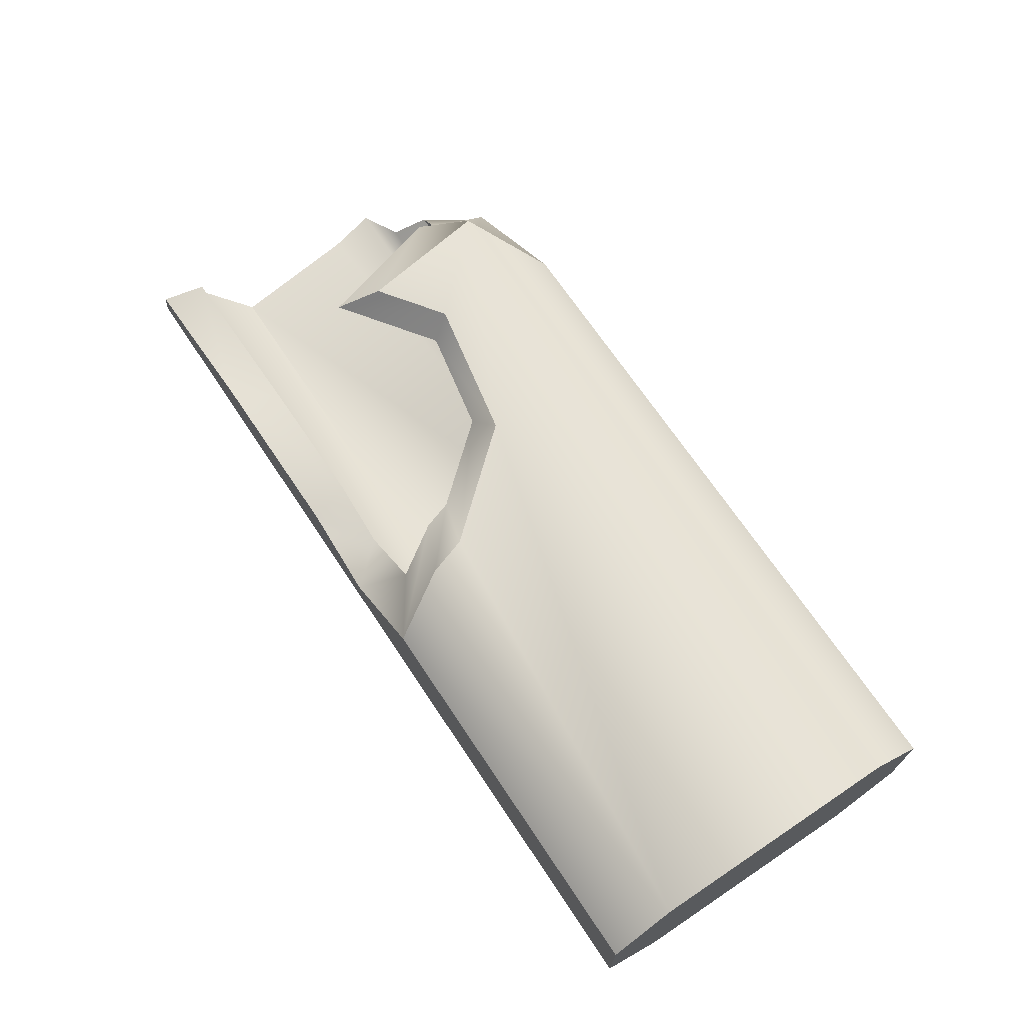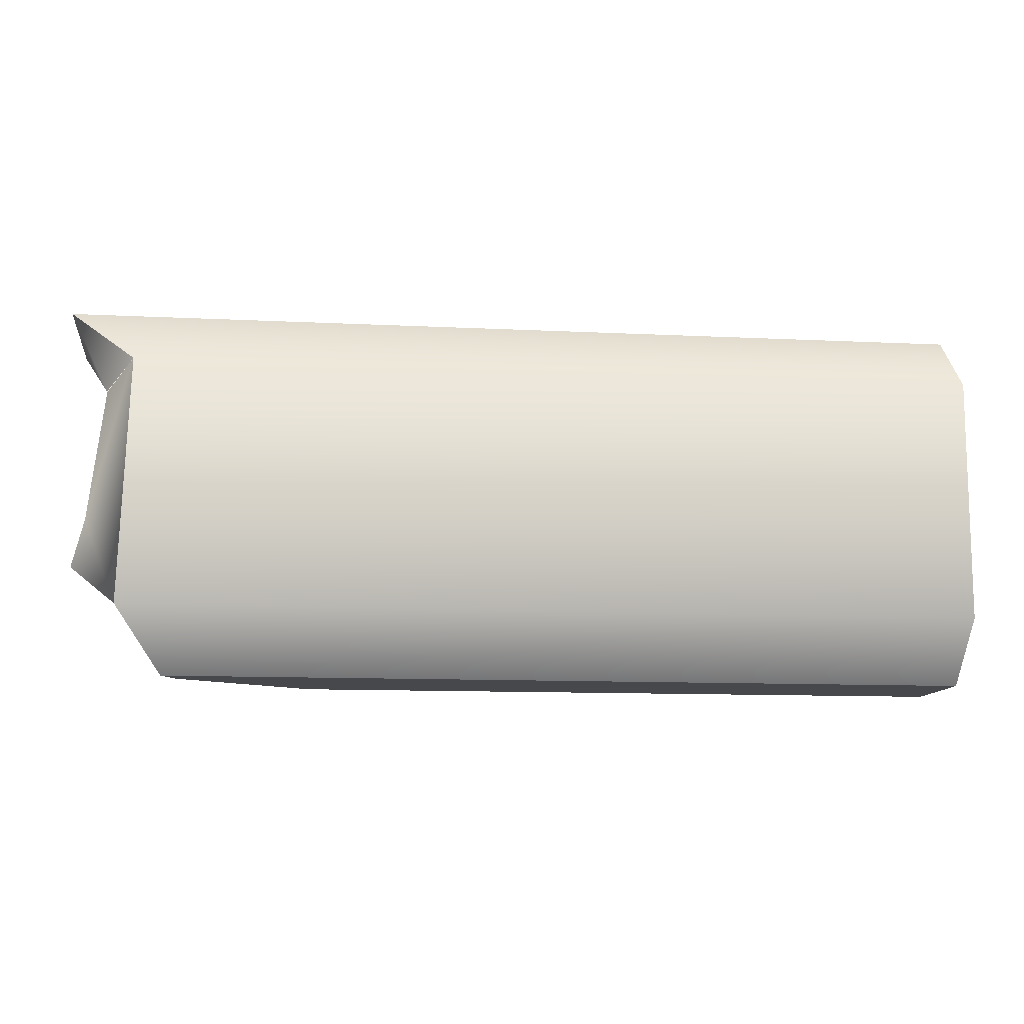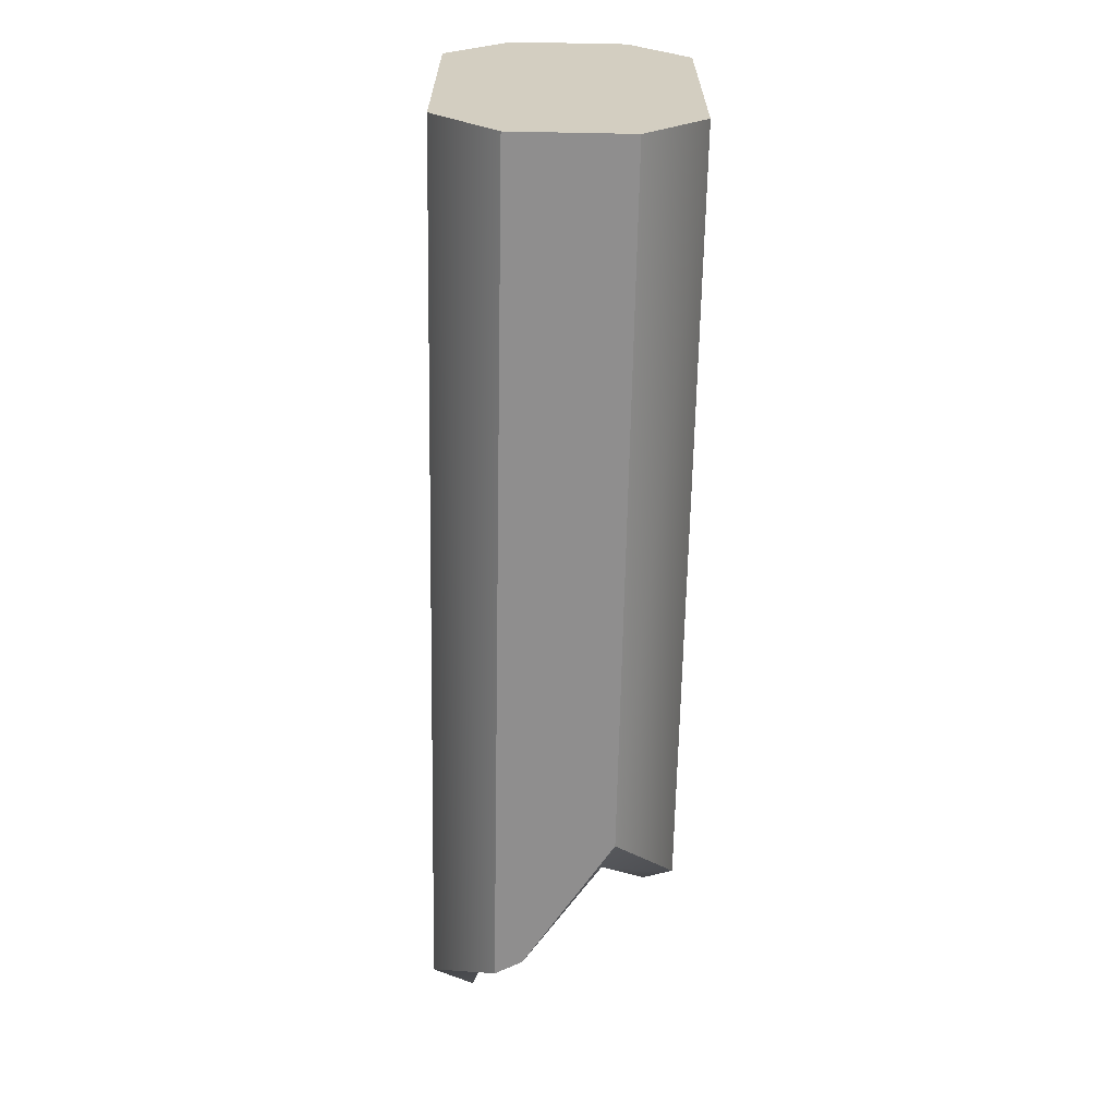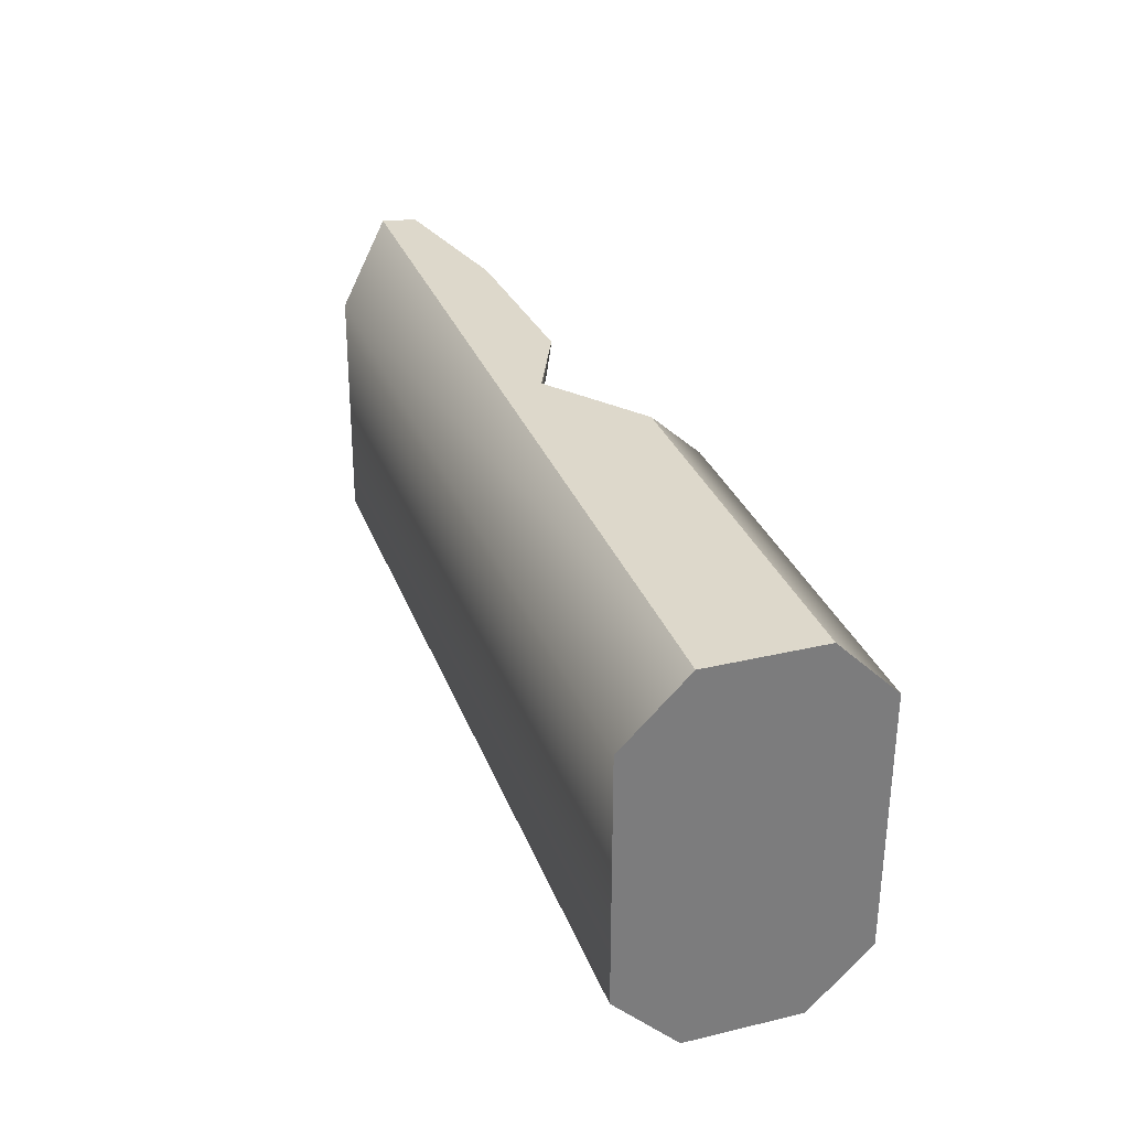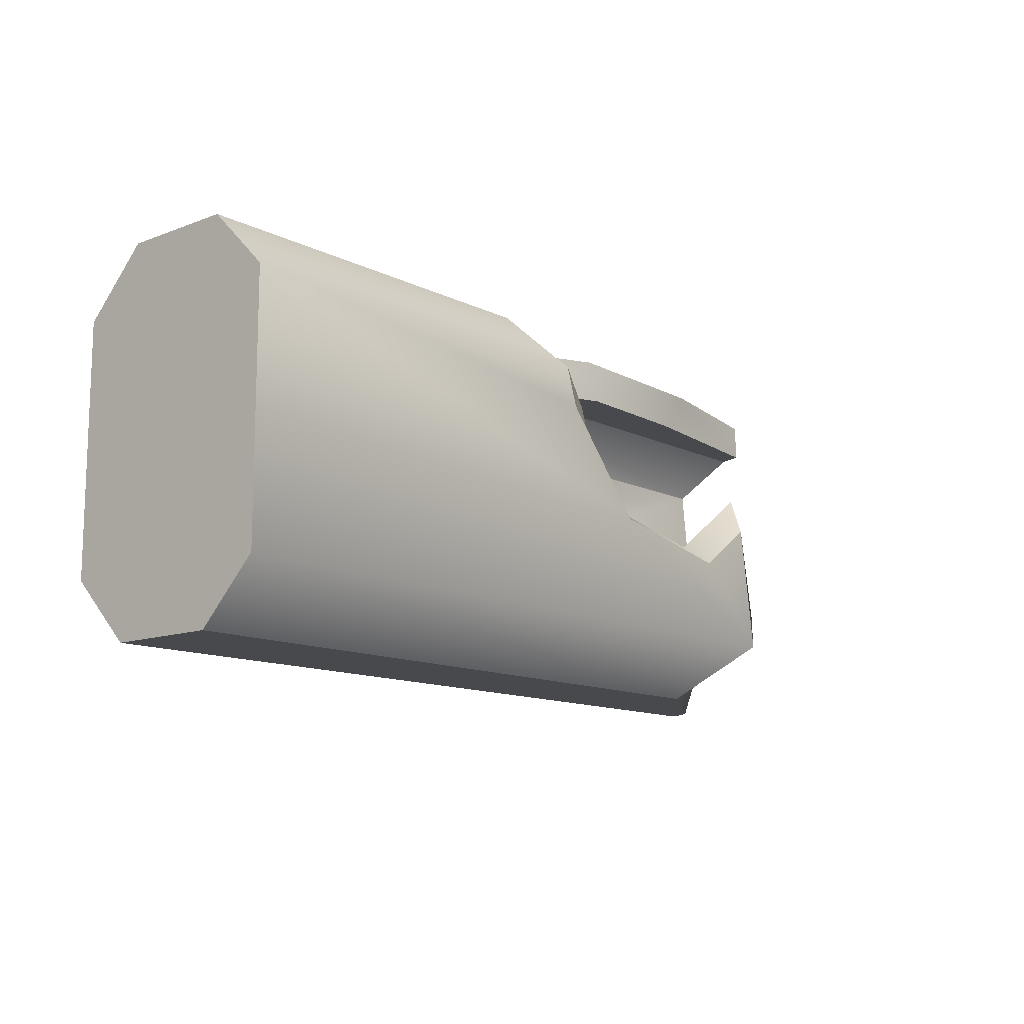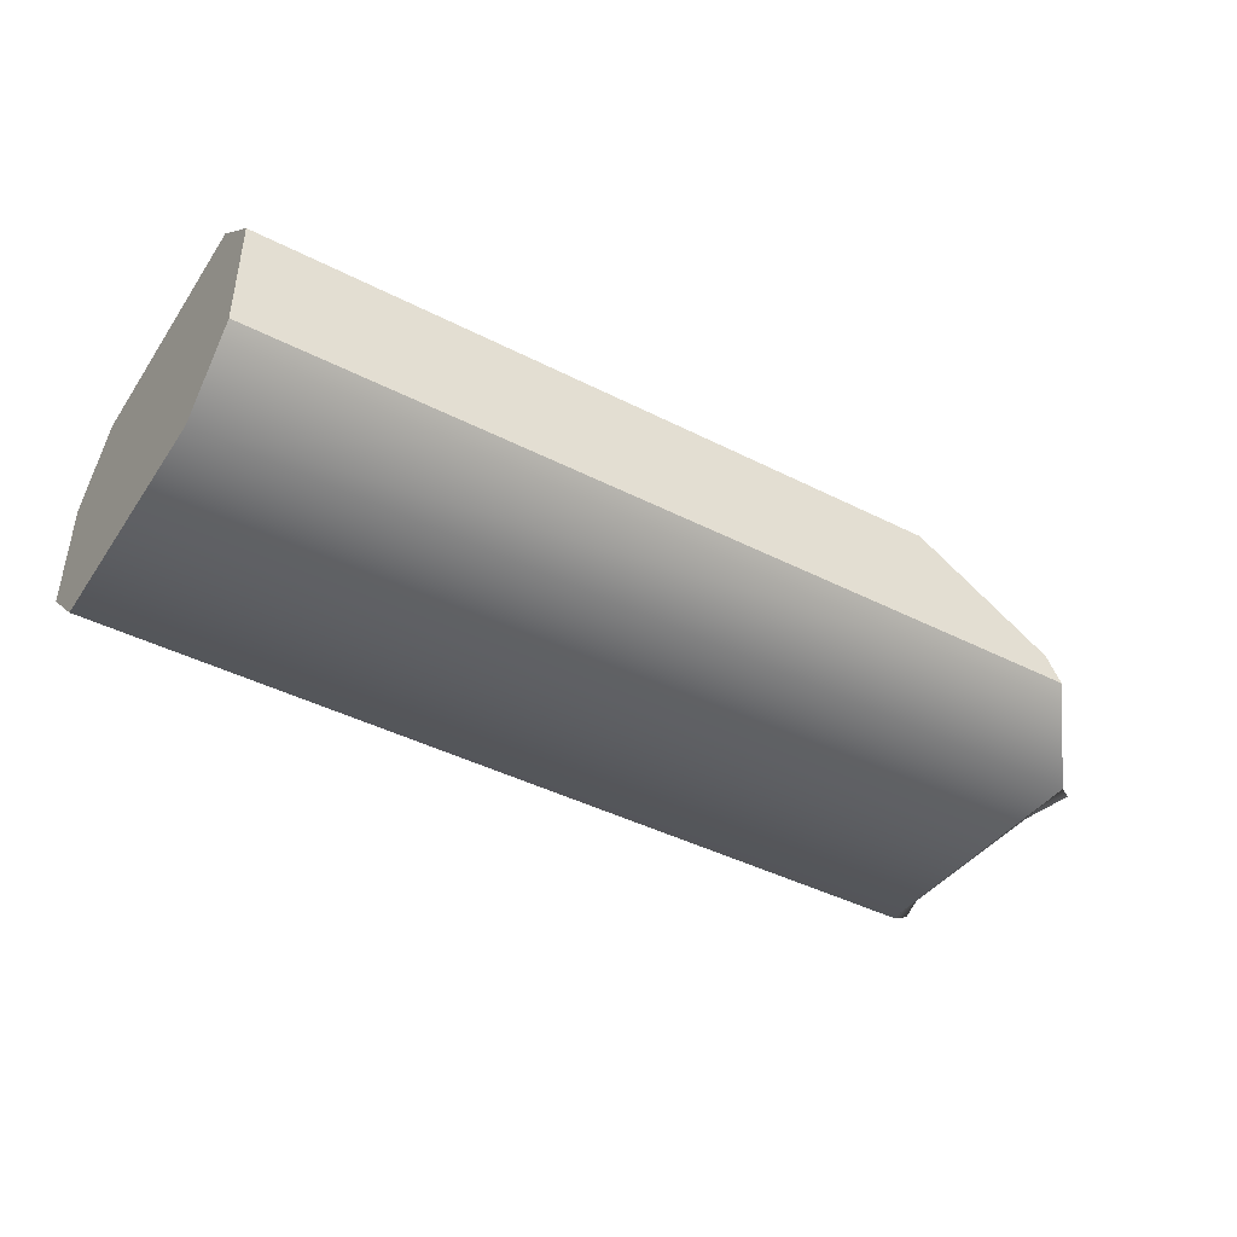
<metadata>
{"format":"obj","ext":"obj","renderer":"f3d","projection":"perspective","resolution":1024,"background":"white","views":[{"elev":69.1,"azim":56.3,"up":"+Y"},{"elev":-11.5,"azim":-6.8,"up":"+Z"},{"elev":-65.0,"azim":88.9,"up":"+Z"},{"elev":31.2,"azim":71.4,"up":"+Z"},{"elev":-12.3,"azim":131.2,"up":"+Z"},{"elev":-42.6,"azim":148.7,"up":"+Y"}]}
</metadata>
<code>
v  18.42 118.4 46.73
v  116.2 118.4 46.73
v  116.2 133.3 31.78
v  11.87 133.3 31.78
v  116.2 90.16 46.73
v  116.2 74.41 30.98
v  116.1 74.41 -30.98
v  116.1 90.16 -46.73
v  116.1 118.4 -46.73
v  116.1 133.3 -31.78
v  2.907 115.8 36.19
v  -1.882 126.7 25.26
v  16.05 126.7 25.26
v  16.36 115.8 36.19
v  8.698 133.3 22.14
v  -4.199 126.7 18.21
v  -13.56 133.3 -3.853
v  -20.47 126.7 -0.7934
v  -48.92 133.3 -10.67
v  -46.33 126.7 -5.777
v  -64.95 133.3 0.7654
v  -69.98 126.7 11.1
v  -73.84 107.3 46.73
v  -26.77 109.5 46.73
v  -30.14 109.3 36.19
v  -64.55 107.7 36.19
v  -5.891 100.2 46.73
v  -14.87 102.5 36.19
v  15.43 126.7 -21.22
v  15.46 115.8 -32.14
v  15.79 95.16 -32.14
v  16.12 83.65 -20.63
v  16.72 83.65 24.67
v  16.69 95.16 36.19
v  -69.68 133.3 -31.78
v  -53.11 118.4 -46.73
v  -86.78 96.85 -46.73
v  -90.33 90.16 -46.73
v  -101 74.41 -30.98
v  -98.76 74.41 30.98
v  -116.2 90.16 46.73
v  -114.3 98.77 46.73
v  -78.84 126.8 -21.31
v  -112.6 95.31 36.06
v  -110.4 101.7 36.07
v  -105.9 83.79 24.55
v  -112.9 83.8 -20.75
v  -109.8 83.79 -8.554
v  -105.8 83.79 24.43
v  -96.47 95.29 -32.25
v  -101.4 87.73 -24.69
v  -68.67 115.9 -32.23
v  -90.22 99.96 -32.25
g brige_crash_1
f 1 2 3
f 3 4 1
f 2 5 6
f 6 7 8
f 8 9 10
f 6 8 10
f 2 6 10
f 3 2 10
f 11 12 13
f 13 14 11
f 1 4 12
f 12 11 1
f 4 15 16
f 16 12 4
f 15 17 18
f 18 16 15
f 17 19 20
f 20 18 17
f 19 21 22
f 22 20 19
f 23 24 25
f 25 26 23
f 24 27 28
f 28 25 24
f 27 1 11
f 11 28 27
f 29 30 31
f 31 32 33
f 29 31 33
f 33 34 14
f 29 33 14
f 13 29 14
f 15 4 3
f 17 15 3
f 3 10 35
f 17 3 35
f 19 17 35
f 21 19 35
f 10 9 36
f 36 35 10
f 36 9 8
f 37 36 8
f 37 8 38
f 38 8 7
f 7 39 38
f 7 6 40
f 40 39 7
f 40 6 5
f 5 41 40
f 42 41 5
f 5 2 1
f 5 1 27
f 42 5 27
f 27 24 23
f 42 27 23
f 29 13 12
f 29 12 16
f 29 16 18
f 20 22 43
f 18 20 43
f 29 18 43
f 26 25 28
f 28 11 14
f 28 14 34
f 34 44 45
f 28 34 45
f 26 28 45
f 34 33 46
f 46 44 34
f 32 47 48
f 32 48 49
f 33 32 49
f 33 49 46
f 32 31 50
f 32 50 51
f 32 51 47
f 31 30 52
f 31 52 53
f 31 53 50
f 29 43 52
f 52 30 29
f 43 22 21
f 21 35 43
f 52 43 35
f 35 36 52
f 52 36 37
f 37 53 52
f 53 37 38
f 38 50 53
f 50 38 39
f 39 51 50
f 47 51 39
f 48 47 39
f 39 40 48
f 49 48 40
f 46 40 41
f 41 44 46
f 44 41 42
f 42 45 44
f 45 42 23
f 23 26 45

</code>
